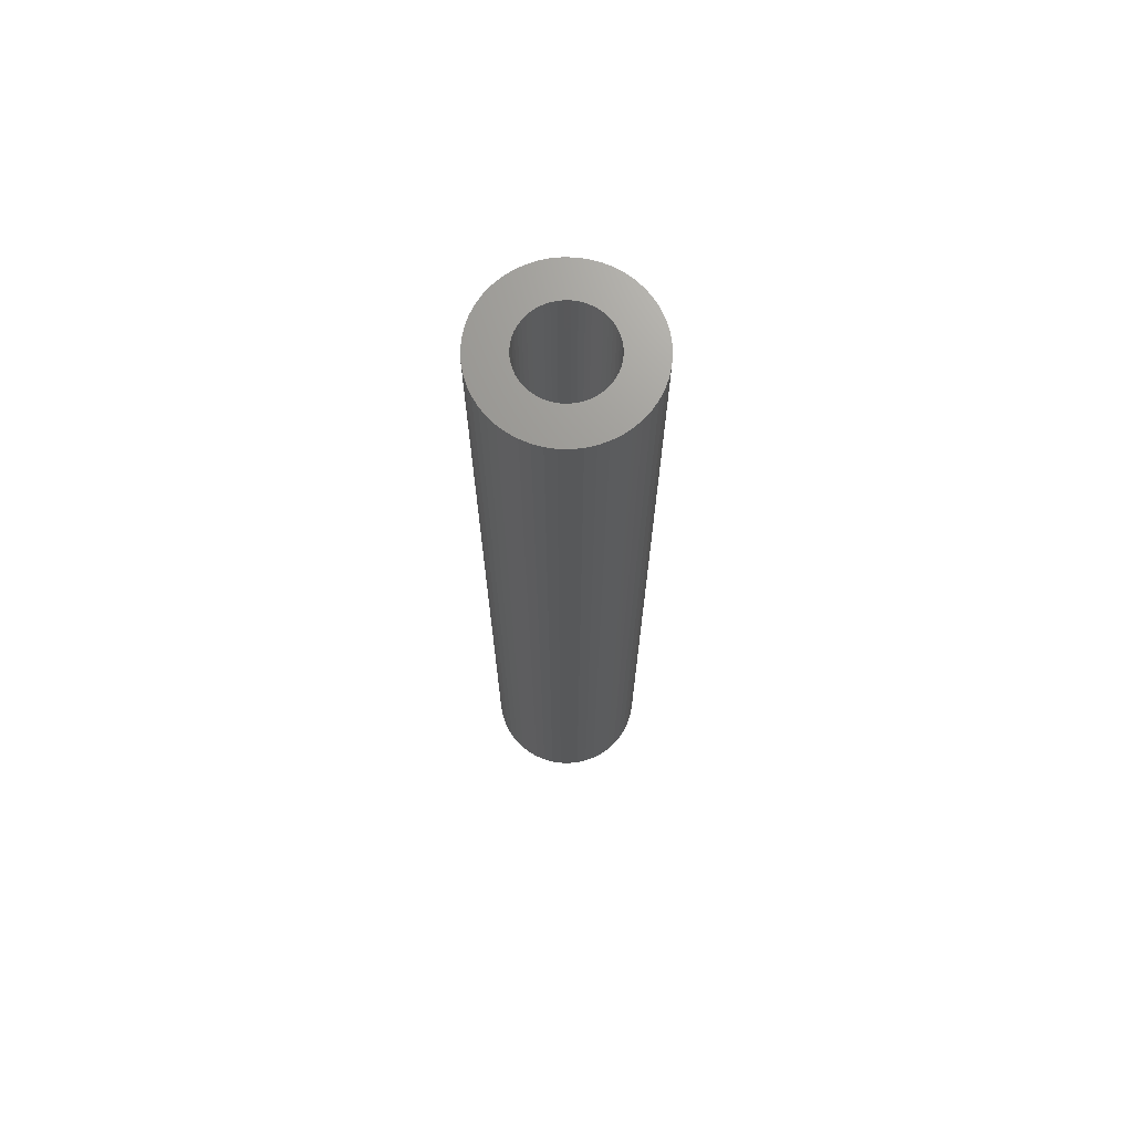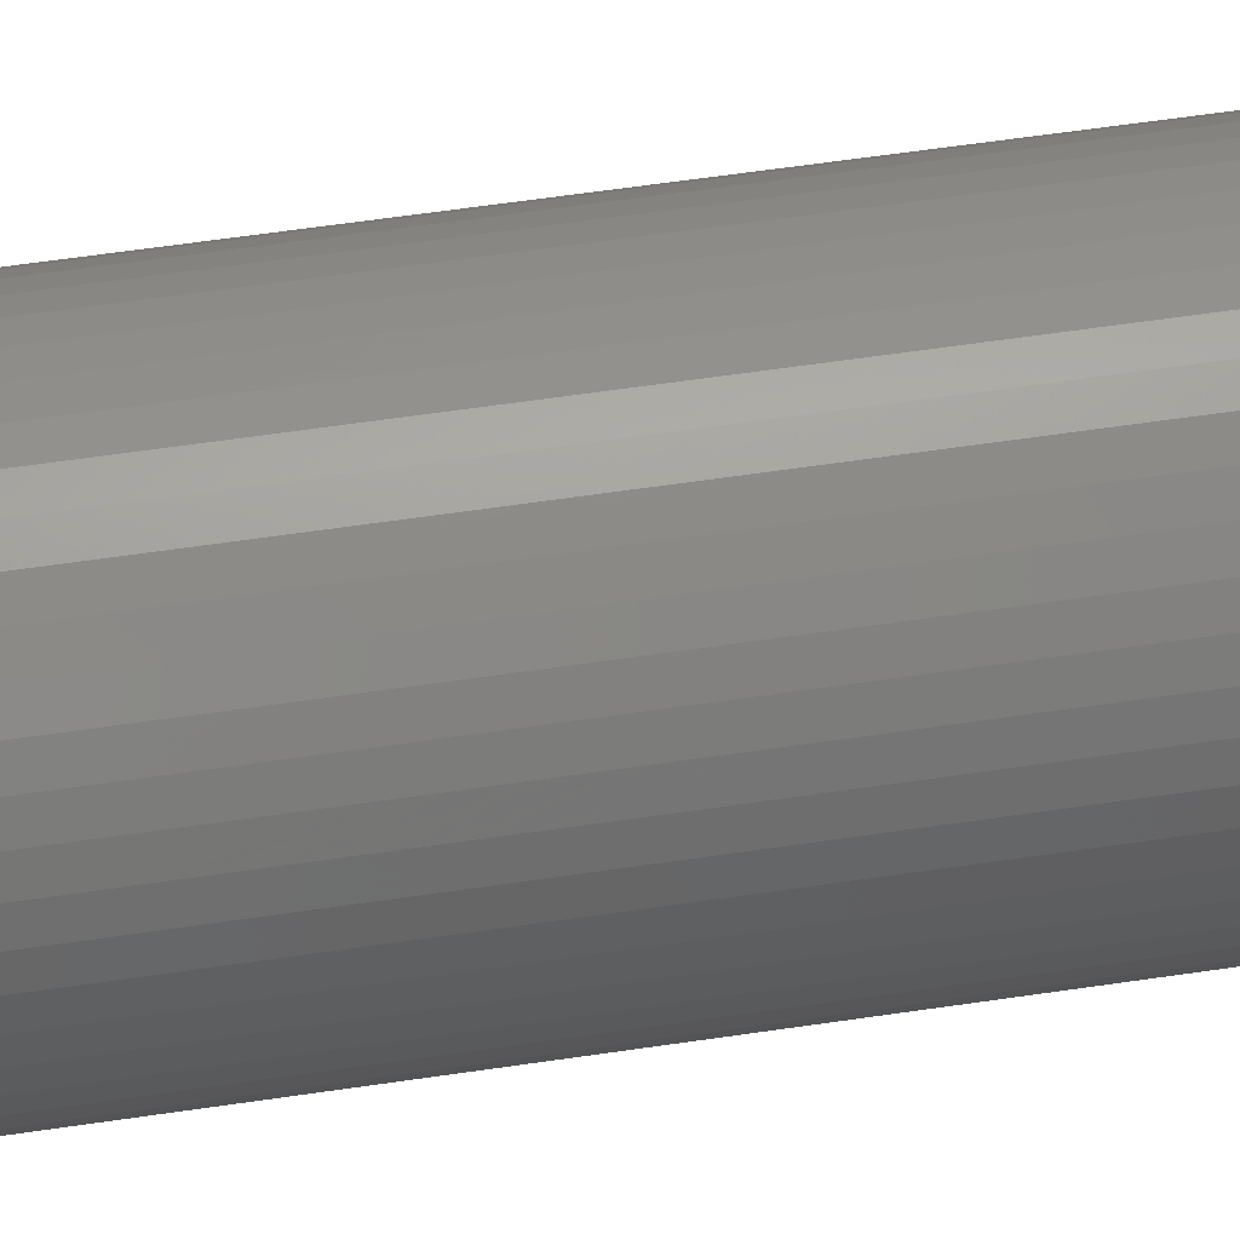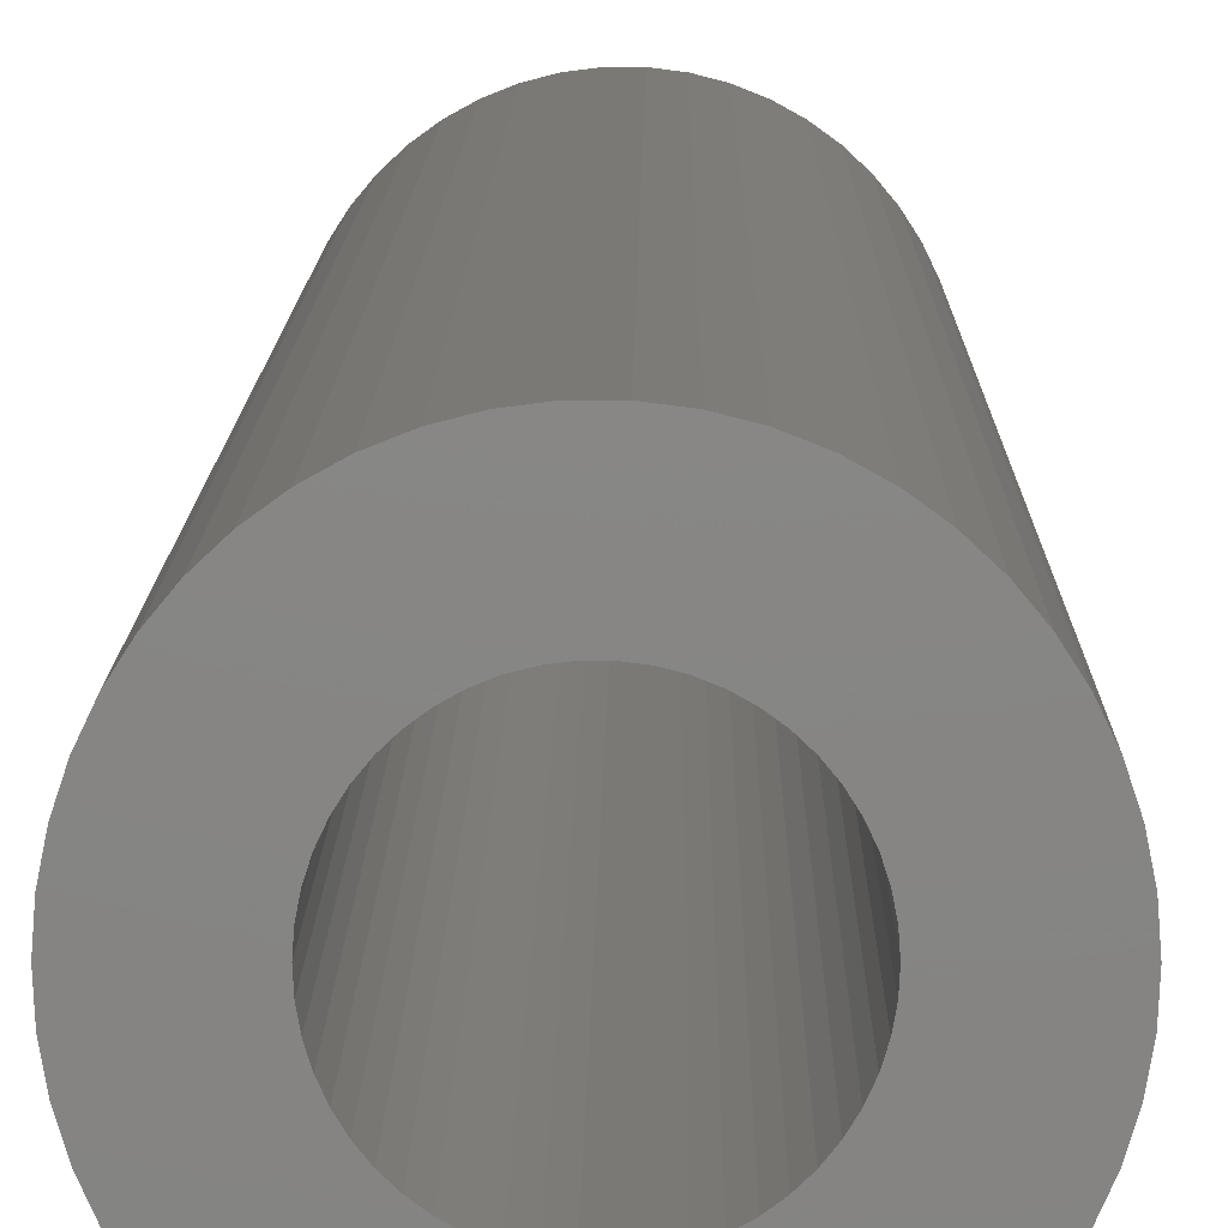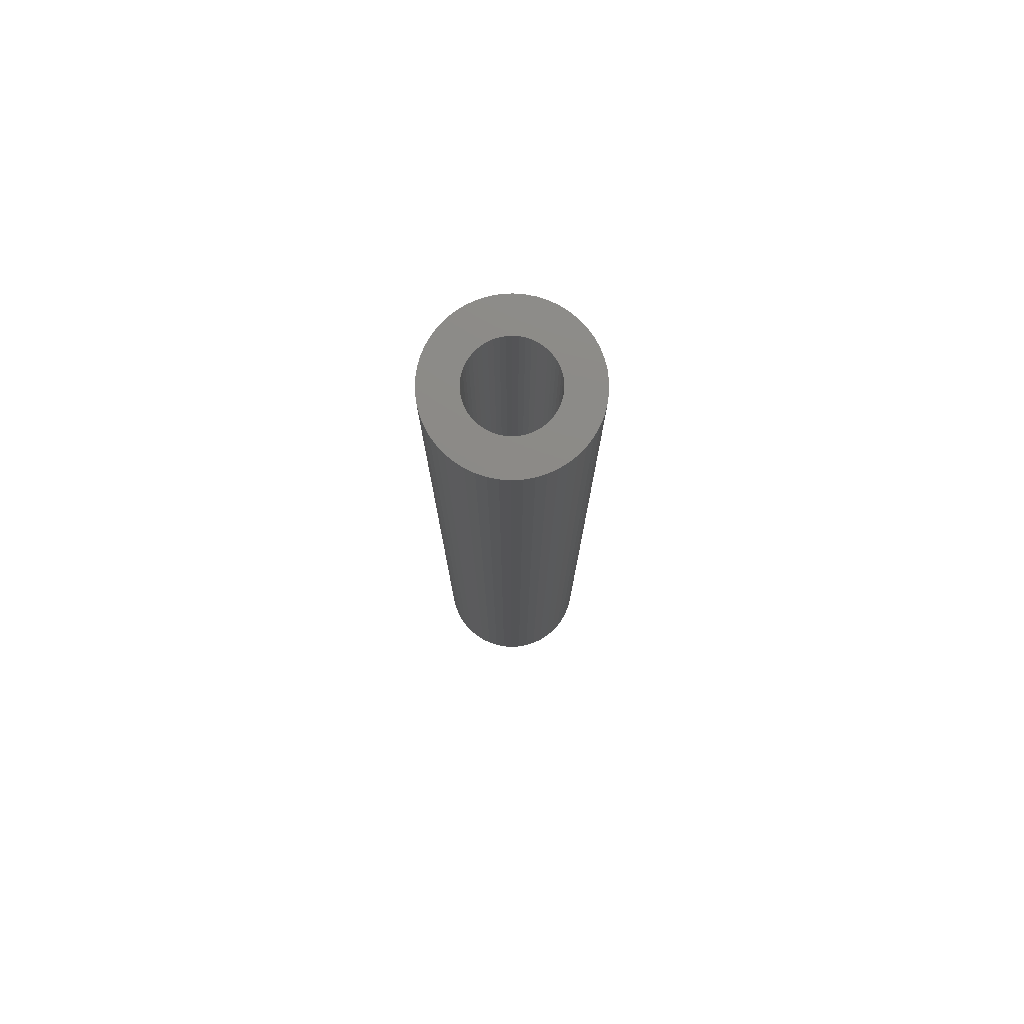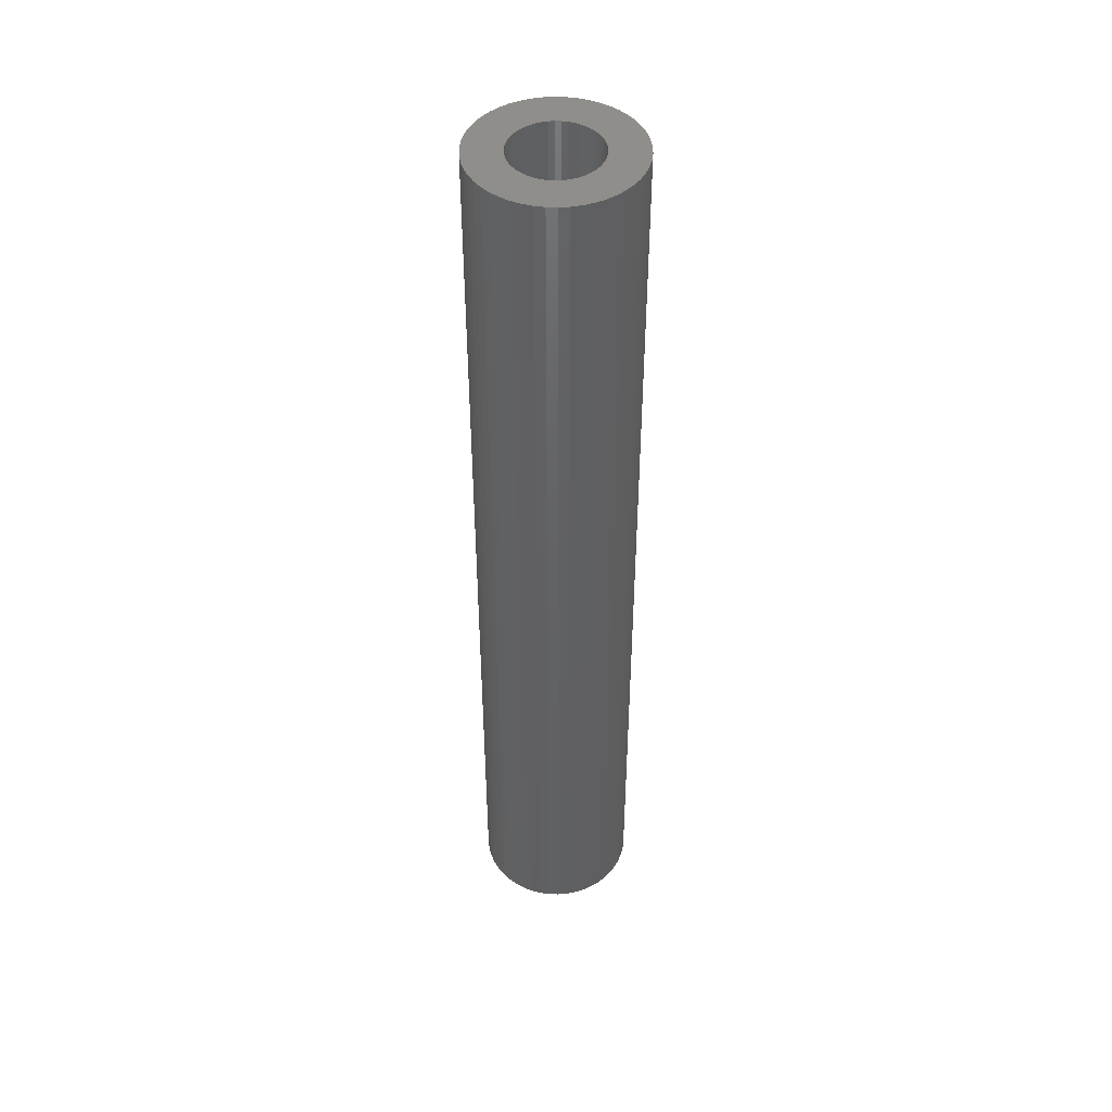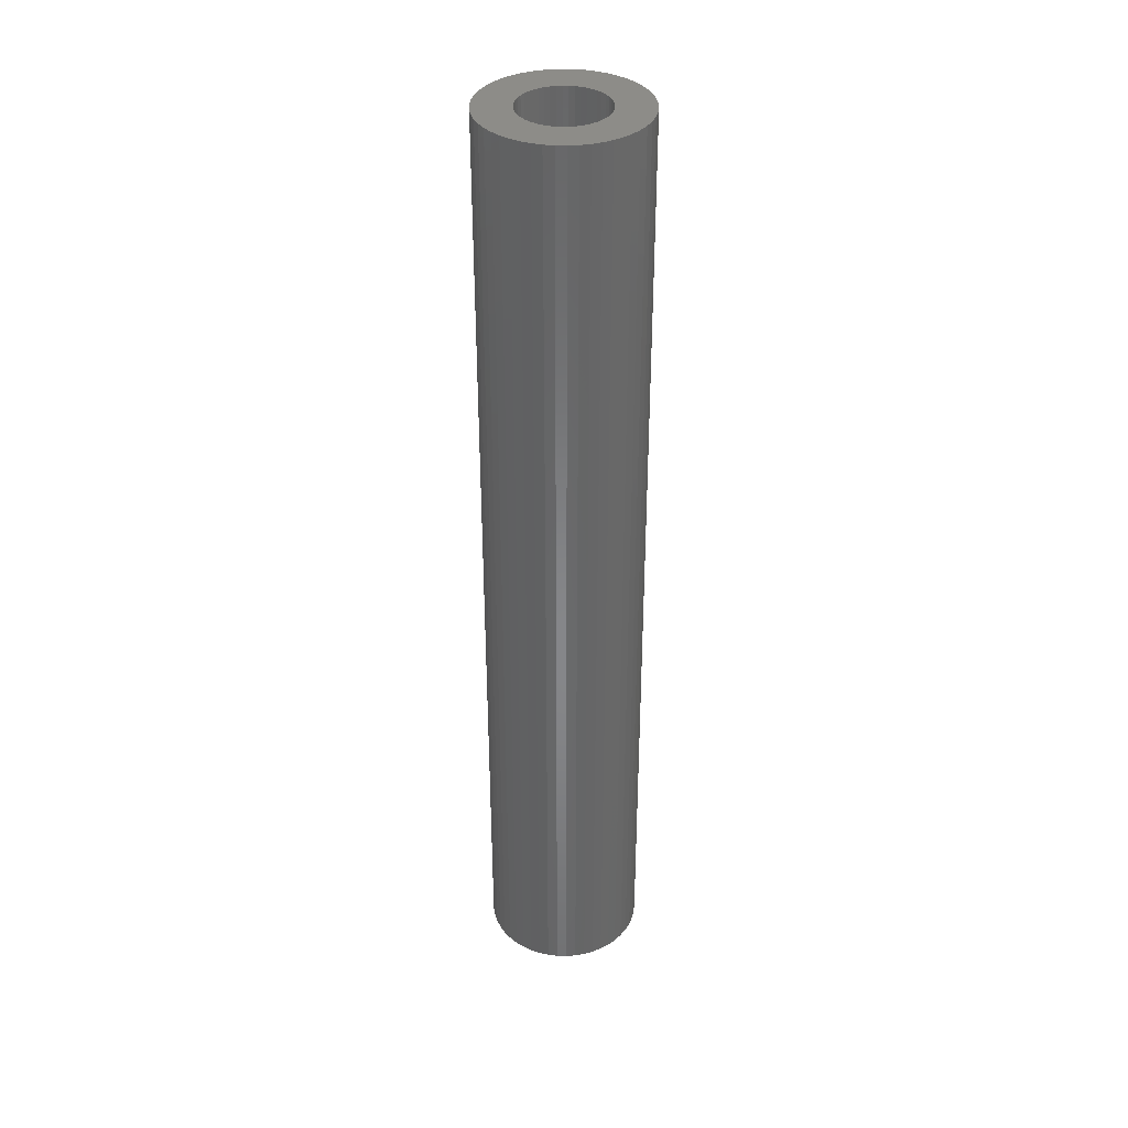
<metadata>
{"format":"stl","ext":"stl","renderer":"f3d","projection":"perspective","resolution":1024,"background":"white","views":[{"elev":70.3,"azim":138.2,"up":"+Z"},{"elev":47.7,"azim":79.9,"up":"+Y"},{"elev":5.9,"azim":-179.7,"up":"+Y"},{"elev":77.5,"azim":104.9,"up":"+Z"},{"elev":45.9,"azim":175.1,"up":"+Z"},{"elev":36.5,"azim":160.2,"up":"+Z"}]}
</metadata>
<code>
# stl→obj: 200 verts, 400 faces
v 6.5 0 39
v 6.449 0.8147 -39
v 6.449 0.8147 39
v 6.5 0 -39
v -6.5 0 -39
v -6.449 0.8147 39
v -6.449 0.8147 -39
v -6.5 0 39
v 0.4081 6.487 -39
v -0.4081 6.487 39
v 0.4081 6.487 39
v -0.4081 6.487 -39
v 4.738 4.45 -39
v 4.143 5.008 39
v 4.738 4.45 39
v 4.143 5.008 -39
v -4.143 5.008 -39
v -4.738 4.45 39
v -4.143 5.008 39
v -4.738 4.45 -39
v -2.009 6.182 -39
v -2.768 5.881 39
v -2.009 6.182 39
v -2.768 5.881 -39
v 6.044 2.393 39
v 5.696 3.131 -39
v 5.696 3.131 39
v 6.044 2.393 -39
v 5.259 3.821 -39
v 5.259 3.821 39
v 2.768 5.881 -39
v 2.009 6.182 39
v 2.768 5.881 39
v 2.009 6.182 -39
v 1.218 6.385 39
v 1.218 6.385 -39
v 3.483 5.488 39
v 3.483 5.488 -39
v -5.696 3.131 -39
v -5.259 3.821 39
v -5.259 3.821 -39
v -5.696 3.131 39
v -6.296 1.616 -39
v -6.044 2.393 39
v -6.044 2.393 -39
v -6.296 1.616 39
v -3.483 5.488 -39
v -3.483 5.488 39
v -1.218 6.385 39
v -1.218 6.385 -39
v -2.009 -6.182 -39
v -1.218 -6.385 39
v -2.009 -6.182 39
v -1.218 -6.385 -39
v 0.4081 -6.487 -39
v 1.218 -6.385 39
v 0.4081 -6.487 39
v 1.218 -6.385 -39
v 6.296 1.616 39
v 6.296 1.616 -39
v 6.449 -0.8147 39
v 6.449 -0.8147 -39
v 4.738 -4.45 39
v 5.259 -3.821 -39
v 5.259 -3.821 39
v 4.738 -4.45 -39
v -0.4081 -6.487 39
v -0.4081 -6.487 -39
v -6.044 -2.393 -39
v -6.296 -1.616 39
v -6.296 -1.616 -39
v -6.044 -2.393 39
v 2.009 -6.182 -39
v 2.768 -5.881 39
v 2.009 -6.182 39
v 2.768 -5.881 -39
v 3.5 0 39
v 3.472 0.4387 39
v 3.39 0.8704 39
v 3.472 -0.4387 39
v 3.254 1.288 39
v 6.296 -1.616 39
v 3.067 1.686 39
v 3.39 -0.8704 39
v 2.832 2.057 39
v 6.044 -2.393 39
v 2.551 2.396 39
v 3.254 -1.288 39
v 5.696 -3.131 39
v 2.231 2.697 39
v 1.875 2.955 39
v 1.49 3.167 39
v 1.082 3.329 39
v 0.6558 3.438 39
v 0.2198 3.493 39
v -0.2198 3.493 39
v -0.6558 3.438 39
v -1.082 3.329 39
v -1.49 3.167 39
v -1.875 2.955 39
v -2.231 2.697 39
v -2.551 2.396 39
v -2.832 2.057 39
v -3.067 1.686 39
v -3.254 1.288 39
v 3.067 -1.686 39
v 2.832 -2.057 39
v 2.551 -2.396 39
v 4.143 -5.008 39
v 2.231 -2.697 39
v 3.483 -5.488 39
v 1.875 -2.955 39
v 1.49 -3.167 39
v 1.082 -3.329 39
v 0.6558 -3.438 39
v 0.2198 -3.493 39
v -0.2198 -3.493 39
v -0.6558 -3.438 39
v -1.082 -3.329 39
v -1.49 -3.167 39
v -2.768 -5.881 39
v -1.875 -2.955 39
v -3.483 -5.488 39
v -2.231 -2.697 39
v -4.143 -5.008 39
v -2.551 -2.396 39
v -4.738 -4.45 39
v -2.832 -2.057 39
v -5.259 -3.821 39
v -3.067 -1.686 39
v -5.696 -3.131 39
v -3.254 -1.288 39
v -3.39 -0.8704 39
v -3.472 -0.4387 39
v -6.449 -0.8147 39
v -3.5 0 39
v -3.39 0.8704 39
v -3.472 0.4387 39
v 6.296 -1.616 -39
v 6.044 -2.393 -39
v 3.483 -5.488 -39
v 4.143 -5.008 -39
v 5.696 -3.131 -39
v -2.768 -5.881 -39
v -4.738 -4.45 -39
v -5.259 -3.821 -39
v -6.449 -0.8147 -39
v -4.143 -5.008 -39
v -3.483 -5.488 -39
v -5.696 -3.131 -39
v 3.5 0 -39
v 3.472 -0.4387 -39
v 3.39 -0.8704 -39
v 3.472 0.4387 -39
v 3.254 -1.288 -39
v 3.067 -1.686 -39
v 3.39 0.8704 -39
v 2.832 -2.057 -39
v 2.551 -2.396 -39
v 3.254 1.288 -39
v 2.231 -2.697 -39
v 1.875 -2.955 -39
v 1.49 -3.167 -39
v 1.082 -3.329 -39
v 0.6558 -3.438 -39
v 0.2198 -3.493 -39
v -0.2198 -3.493 -39
v -0.6558 -3.438 -39
v -1.082 -3.329 -39
v -1.49 -3.167 -39
v -1.875 -2.955 -39
v -2.231 -2.697 -39
v -2.551 -2.396 -39
v -2.832 -2.057 -39
v -3.067 -1.686 -39
v -3.254 -1.288 -39
v 3.067 1.686 -39
v 2.832 2.057 -39
v 2.551 2.396 -39
v 2.231 2.697 -39
v 1.875 2.955 -39
v 1.49 3.167 -39
v 1.082 3.329 -39
v 0.6558 3.438 -39
v 0.2198 3.493 -39
v -0.2198 3.493 -39
v -0.6558 3.438 -39
v -1.082 3.329 -39
v -1.49 3.167 -39
v -1.875 2.955 -39
v -2.231 2.697 -39
v -2.551 2.396 -39
v -2.832 2.057 -39
v -3.067 1.686 -39
v -3.254 1.288 -39
v -3.39 0.8704 -39
v -3.472 0.4387 -39
v -3.5 0 -39
v -3.39 -0.8704 -39
v -3.472 -0.4387 -39
f 1 2 3
f 2 1 4
f 5 6 7
f 6 5 8
f 9 10 11
f 10 9 12
f 13 14 15
f 14 13 16
f 17 18 19
f 18 17 20
f 21 22 23
f 22 21 24
f 25 26 27
f 26 25 28
f 27 29 30
f 29 27 26
f 31 32 33
f 32 31 34
f 34 35 32
f 35 34 36
f 16 37 14
f 37 16 38
f 39 40 41
f 40 39 42
f 41 18 20
f 18 41 40
f 43 44 45
f 44 43 46
f 47 19 48
f 19 47 17
f 12 49 10
f 49 12 50
f 51 52 53
f 52 51 54
f 55 56 57
f 56 55 58
f 59 28 25
f 28 59 60
f 3 60 59
f 60 3 2
f 30 13 15
f 13 30 29
f 36 11 35
f 11 36 9
f 38 33 37
f 33 38 31
f 45 42 39
f 42 45 44
f 61 4 1
f 4 61 62
f 63 64 65
f 64 63 66
f 54 67 52
f 67 54 68
f 69 70 71
f 70 69 72
f 73 74 75
f 74 73 76
f 58 75 56
f 75 58 73
f 77 1 3
f 78 3 59
f 1 77 61
f 79 59 25
f 80 61 77
f 81 25 27
f 61 80 82
f 83 27 30
f 84 82 80
f 85 30 15
f 82 84 86
f 87 15 14
f 88 86 84
f 86 88 89
f 90 14 37
f 3 78 77
f 59 79 78
f 25 81 79
f 27 83 81
f 30 85 83
f 91 37 33
f 15 87 85
f 14 90 87
f 92 33 32
f 37 91 90
f 33 92 91
f 93 32 35
f 32 93 92
f 35 94 93
f 11 94 35
f 11 95 94
f 11 96 95
f 10 96 11
f 10 97 96
f 49 97 10
f 97 49 98
f 23 98 49
f 98 23 99
f 22 99 23
f 99 22 100
f 48 100 22
f 100 48 101
f 19 101 48
f 101 19 102
f 18 102 19
f 102 18 103
f 40 103 18
f 103 40 104
f 42 104 40
f 104 42 105
f 106 89 88
f 89 106 65
f 107 65 106
f 65 107 63
f 108 63 107
f 63 108 109
f 110 109 108
f 109 110 111
f 112 111 110
f 111 112 74
f 113 74 112
f 74 113 75
f 114 75 113
f 75 114 56
f 115 56 114
f 115 57 56
f 116 57 115
f 117 57 116
f 117 67 57
f 118 67 117
f 52 118 119
f 118 52 67
f 53 119 120
f 121 120 122
f 119 53 52
f 123 122 124
f 125 124 126
f 120 121 53
f 127 126 128
f 129 128 130
f 131 130 132
f 72 132 133
f 70 133 134
f 122 123 121
f 135 134 136
f 44 105 42
f 124 125 123
f 105 44 137
f 126 127 125
f 46 137 44
f 128 129 127
f 137 46 138
f 130 131 129
f 6 138 46
f 132 72 131
f 138 6 136
f 133 70 72
f 8 136 6
f 134 135 70
f 136 8 135
f 7 46 43
f 46 7 6
f 24 48 22
f 48 24 47
f 50 23 49
f 23 50 21
f 86 139 82
f 139 86 140
f 82 62 61
f 62 82 139
f 76 111 74
f 111 76 141
f 142 63 109
f 63 142 66
f 65 143 89
f 143 65 64
f 89 140 86
f 140 89 143
f 144 53 121
f 53 144 51
f 145 129 146
f 129 145 127
f 147 8 5
f 8 147 135
f 141 109 111
f 109 141 142
f 68 57 67
f 57 68 55
f 148 123 125
f 123 148 149
f 145 125 127
f 125 145 148
f 150 72 69
f 72 150 131
f 151 4 62
f 152 62 139
f 4 151 2
f 153 139 140
f 154 2 151
f 155 140 143
f 2 154 60
f 156 143 64
f 157 60 154
f 158 64 66
f 60 157 28
f 159 66 142
f 160 28 157
f 28 160 26
f 161 142 141
f 62 152 151
f 139 153 152
f 140 155 153
f 143 156 155
f 64 158 156
f 162 141 76
f 66 159 158
f 142 161 159
f 163 76 73
f 141 162 161
f 76 163 162
f 164 73 58
f 73 164 163
f 58 165 164
f 55 165 58
f 55 166 165
f 55 167 166
f 68 167 55
f 68 168 167
f 54 168 68
f 168 54 169
f 51 169 54
f 169 51 170
f 144 170 51
f 170 144 171
f 149 171 144
f 171 149 172
f 148 172 149
f 172 148 173
f 145 173 148
f 173 145 174
f 146 174 145
f 174 146 175
f 150 175 146
f 175 150 176
f 177 26 160
f 26 177 29
f 178 29 177
f 29 178 13
f 179 13 178
f 13 179 16
f 180 16 179
f 16 180 38
f 181 38 180
f 38 181 31
f 182 31 181
f 31 182 34
f 183 34 182
f 34 183 36
f 184 36 183
f 184 9 36
f 185 9 184
f 186 9 185
f 186 12 9
f 187 12 186
f 50 187 188
f 187 50 12
f 21 188 189
f 24 189 190
f 188 21 50
f 47 190 191
f 17 191 192
f 189 24 21
f 20 192 193
f 41 193 194
f 39 194 195
f 45 195 196
f 43 196 197
f 190 47 24
f 7 197 198
f 69 176 150
f 191 17 47
f 176 69 199
f 192 20 17
f 71 199 69
f 193 41 20
f 199 71 200
f 194 39 41
f 147 200 71
f 195 45 39
f 200 147 198
f 196 43 45
f 5 198 147
f 197 7 43
f 198 5 7
f 71 135 147
f 135 71 70
f 146 131 150
f 131 146 129
f 149 121 123
f 121 149 144
f 137 195 105
f 195 137 196
f 177 85 178
f 85 177 83
f 183 92 93
f 92 183 182
f 189 98 99
f 98 189 188
f 105 194 104
f 194 105 195
f 153 80 152
f 80 153 84
f 154 79 157
f 79 154 78
f 186 95 96
f 95 186 185
f 182 91 92
f 91 182 181
f 138 196 137
f 196 138 197
f 103 192 102
f 192 103 193
f 188 97 98
f 97 188 187
f 192 101 102
f 101 192 191
f 151 78 154
f 78 151 77
f 155 84 153
f 84 155 88
f 180 87 90
f 87 180 179
f 184 93 94
f 93 184 183
f 185 94 95
f 94 185 184
f 181 90 91
f 90 181 180
f 136 197 138
f 197 136 198
f 104 193 103
f 193 104 194
f 187 96 97
f 96 187 186
f 191 100 101
f 100 191 190
f 190 99 100
f 99 190 189
f 166 117 116
f 117 166 167
f 165 116 115
f 116 165 166
f 160 83 177
f 83 160 81
f 157 81 160
f 81 157 79
f 178 87 179
f 87 178 85
f 152 77 151
f 77 152 80
f 159 107 158
f 107 159 108
f 158 106 156
f 106 158 107
f 156 88 155
f 88 156 106
f 126 174 128
f 174 126 173
f 130 176 132
f 176 130 175
f 163 114 113
f 114 163 164
f 164 115 114
f 115 164 165
f 159 110 108
f 110 159 161
f 169 120 119
f 120 169 170
f 168 119 118
f 119 168 169
f 133 200 134
f 200 133 199
f 134 198 136
f 198 134 200
f 128 175 130
f 175 128 174
f 161 112 110
f 112 161 162
f 162 113 112
f 113 162 163
f 171 124 122
f 124 171 172
f 167 118 117
f 118 167 168
f 132 199 133
f 199 132 176
f 172 126 124
f 126 172 173
f 170 122 120
f 122 170 171

</code>
